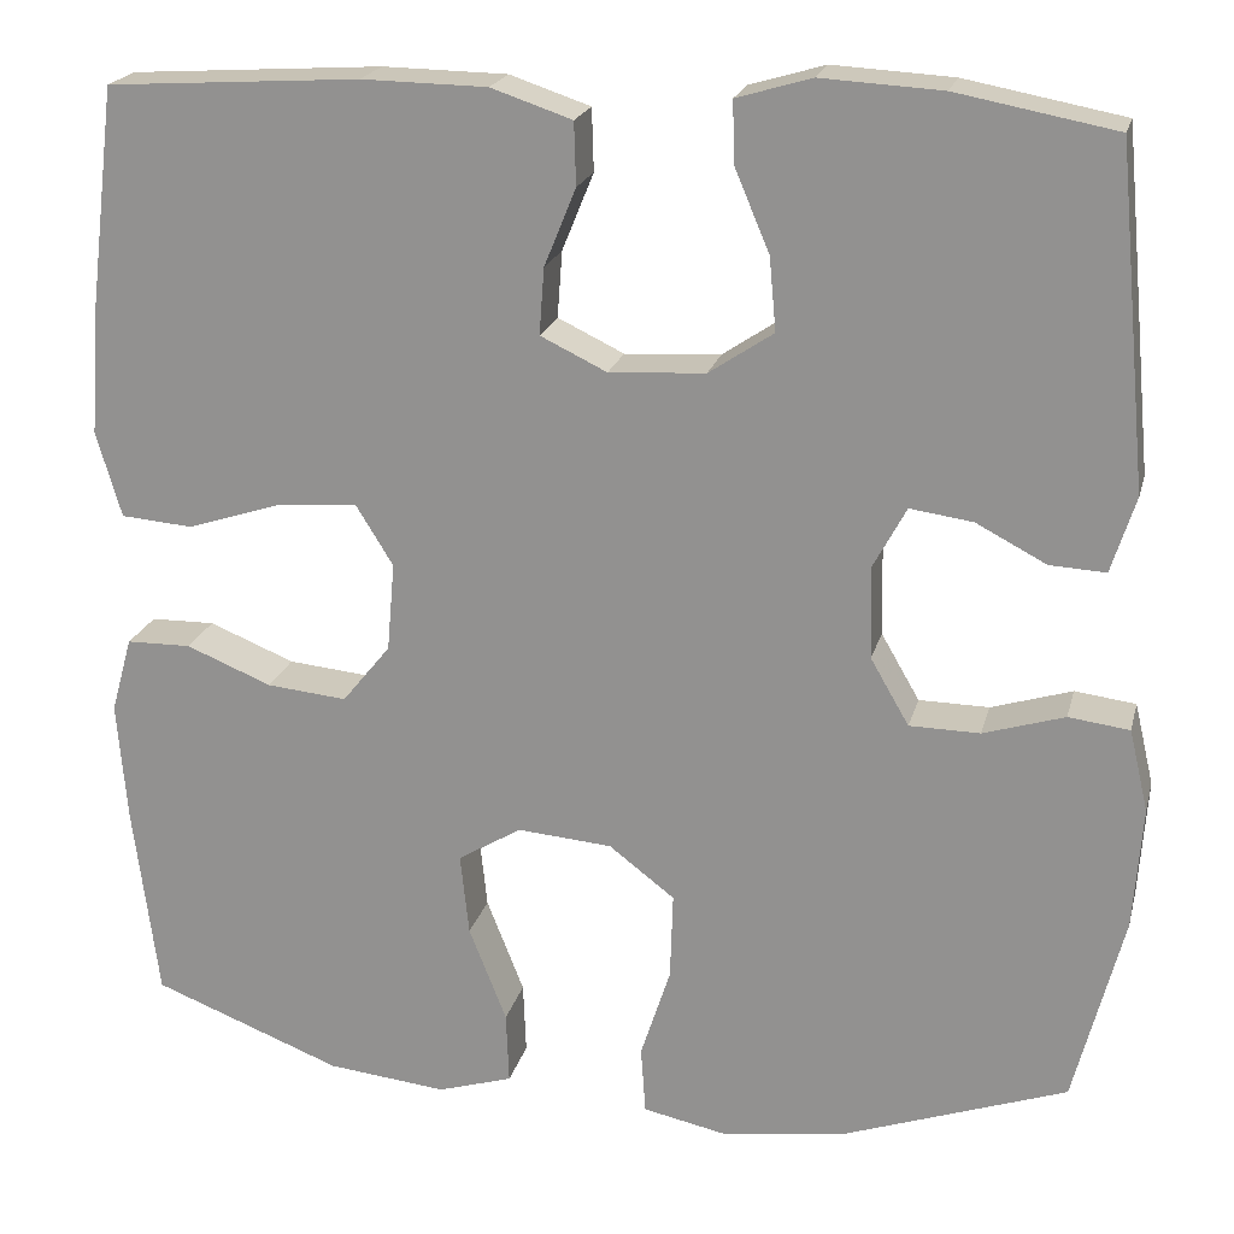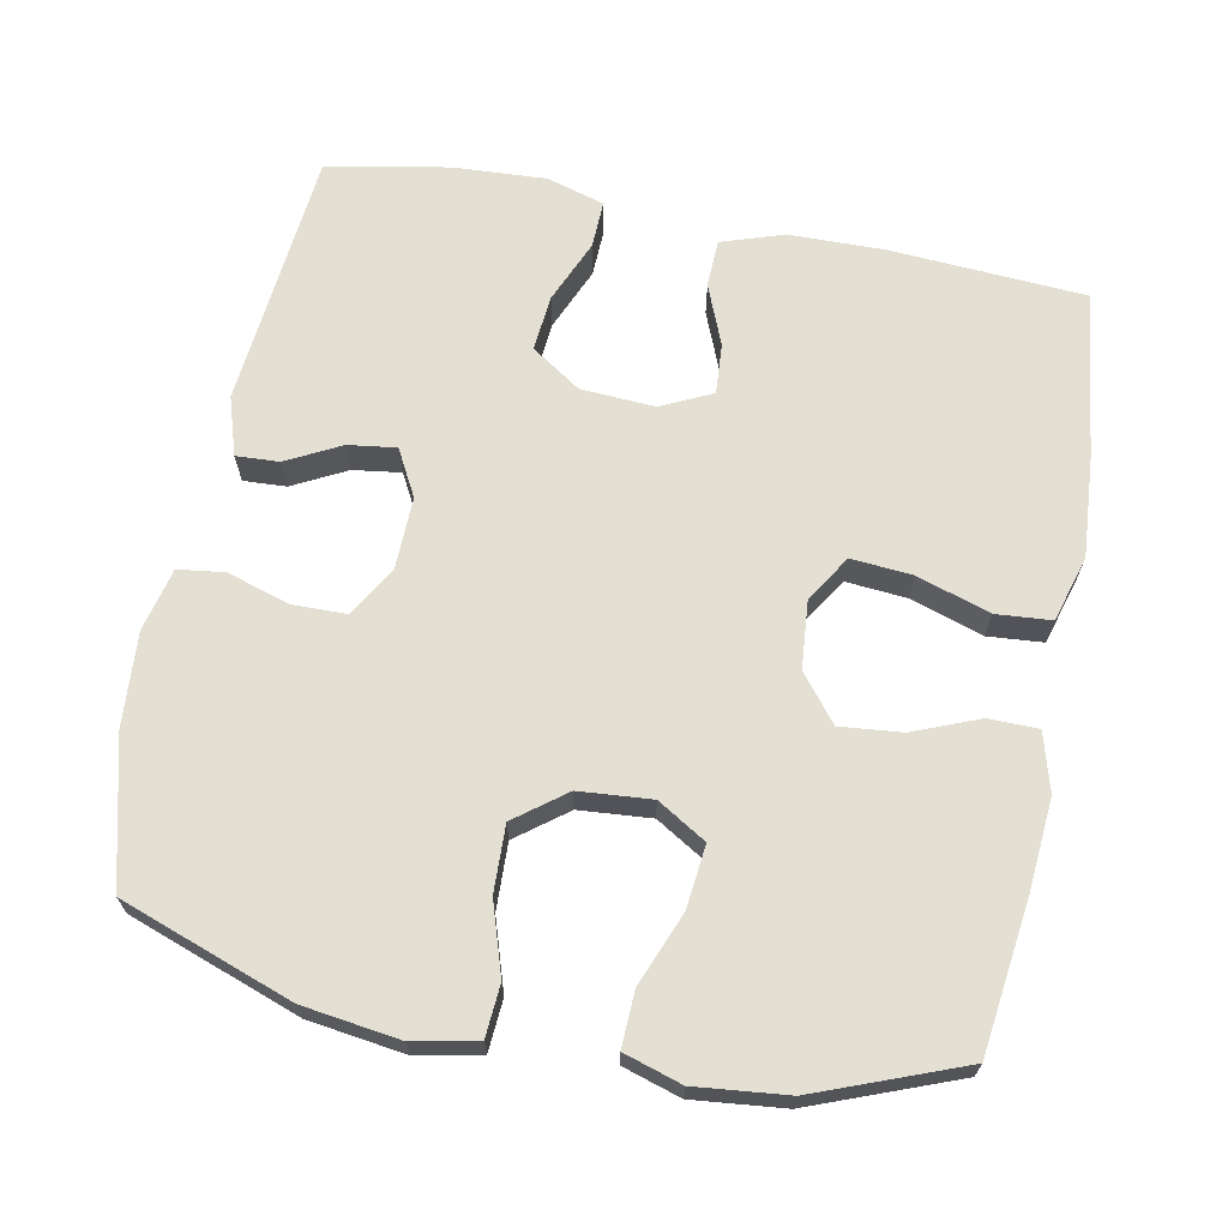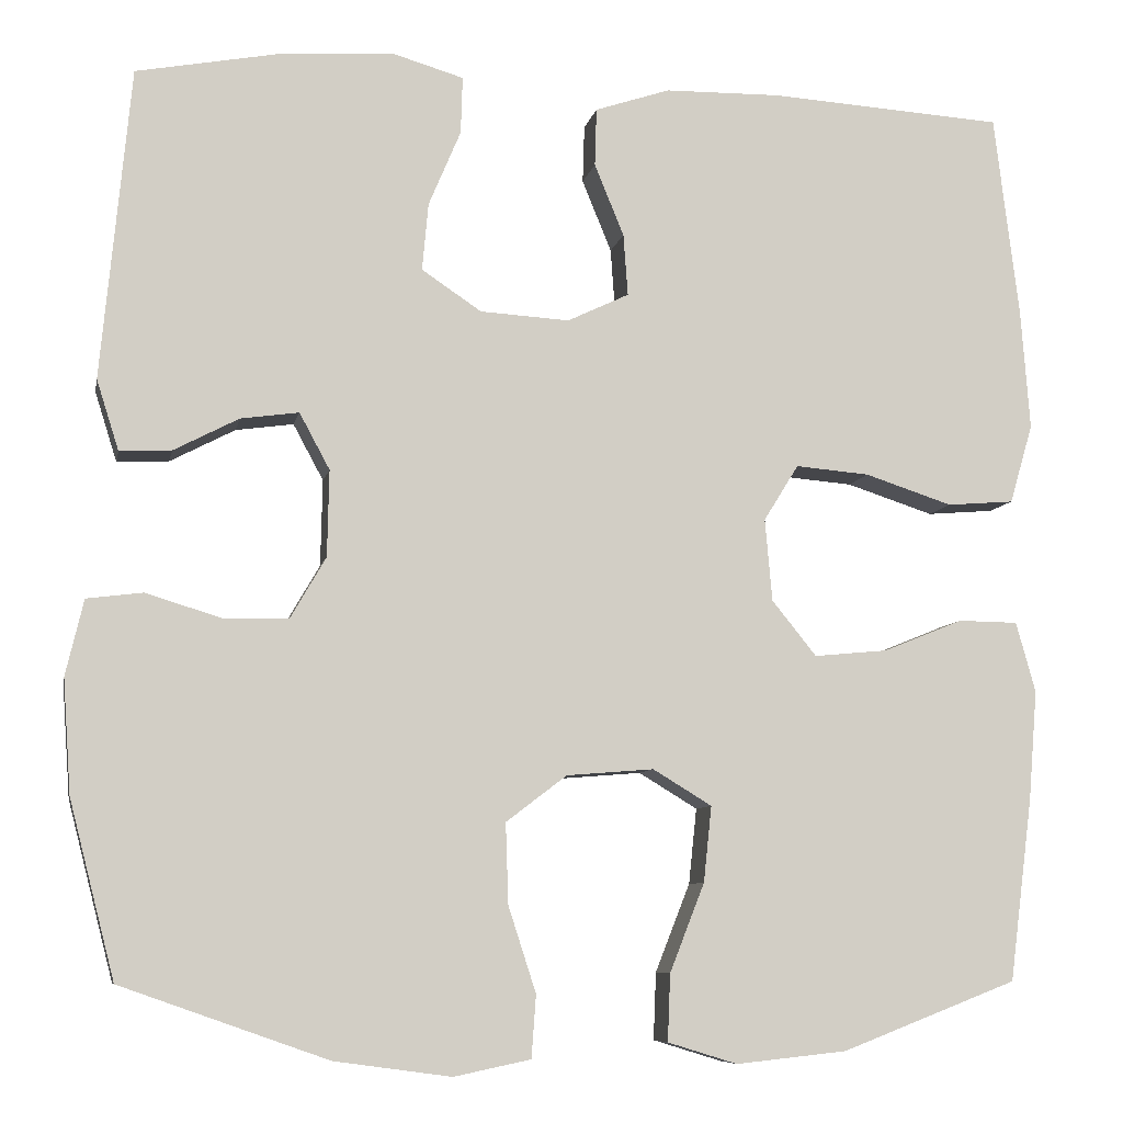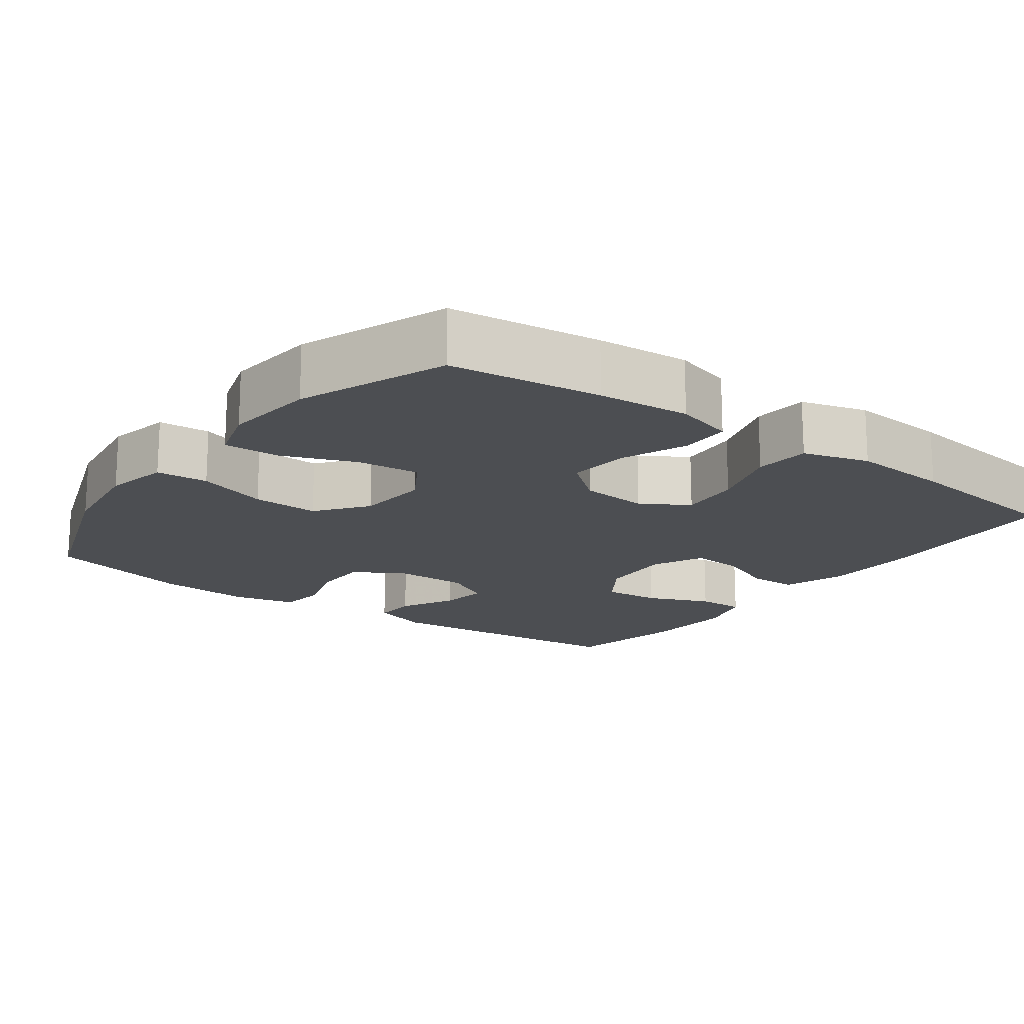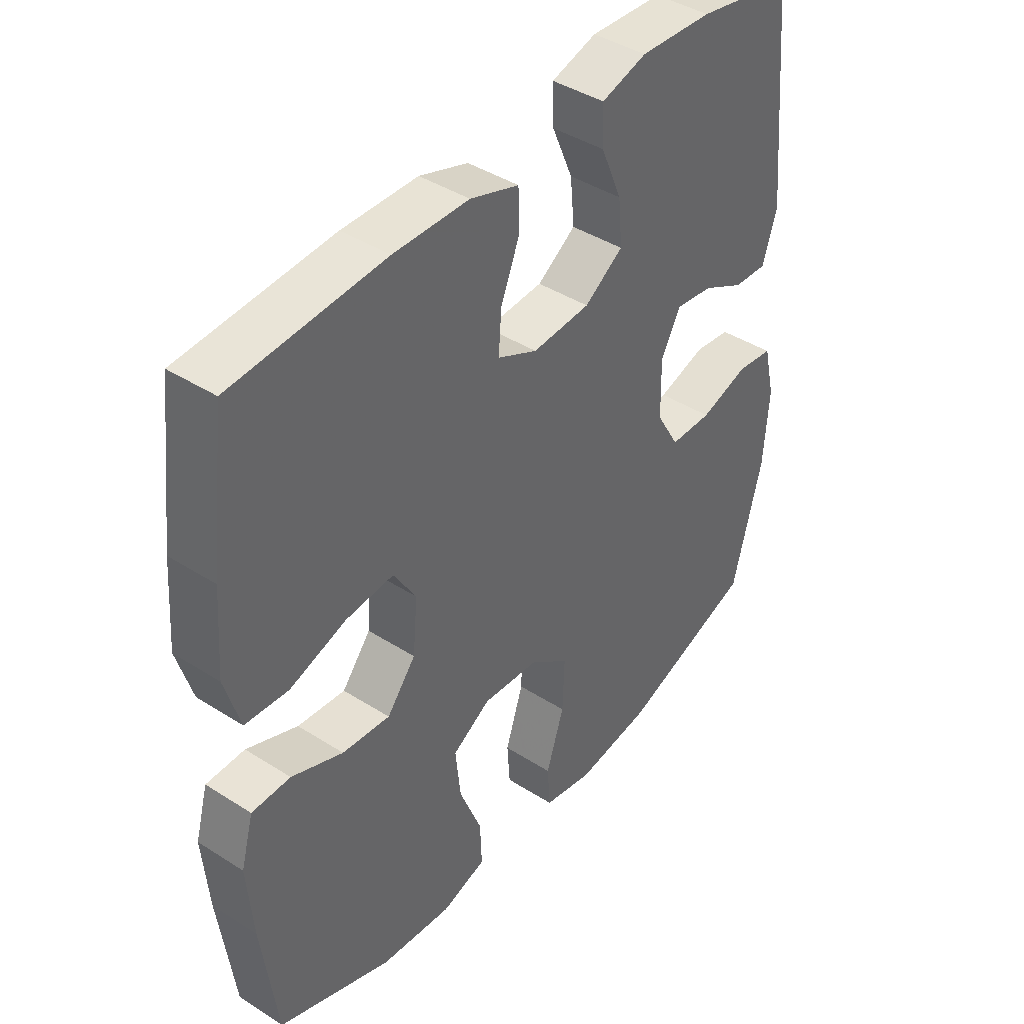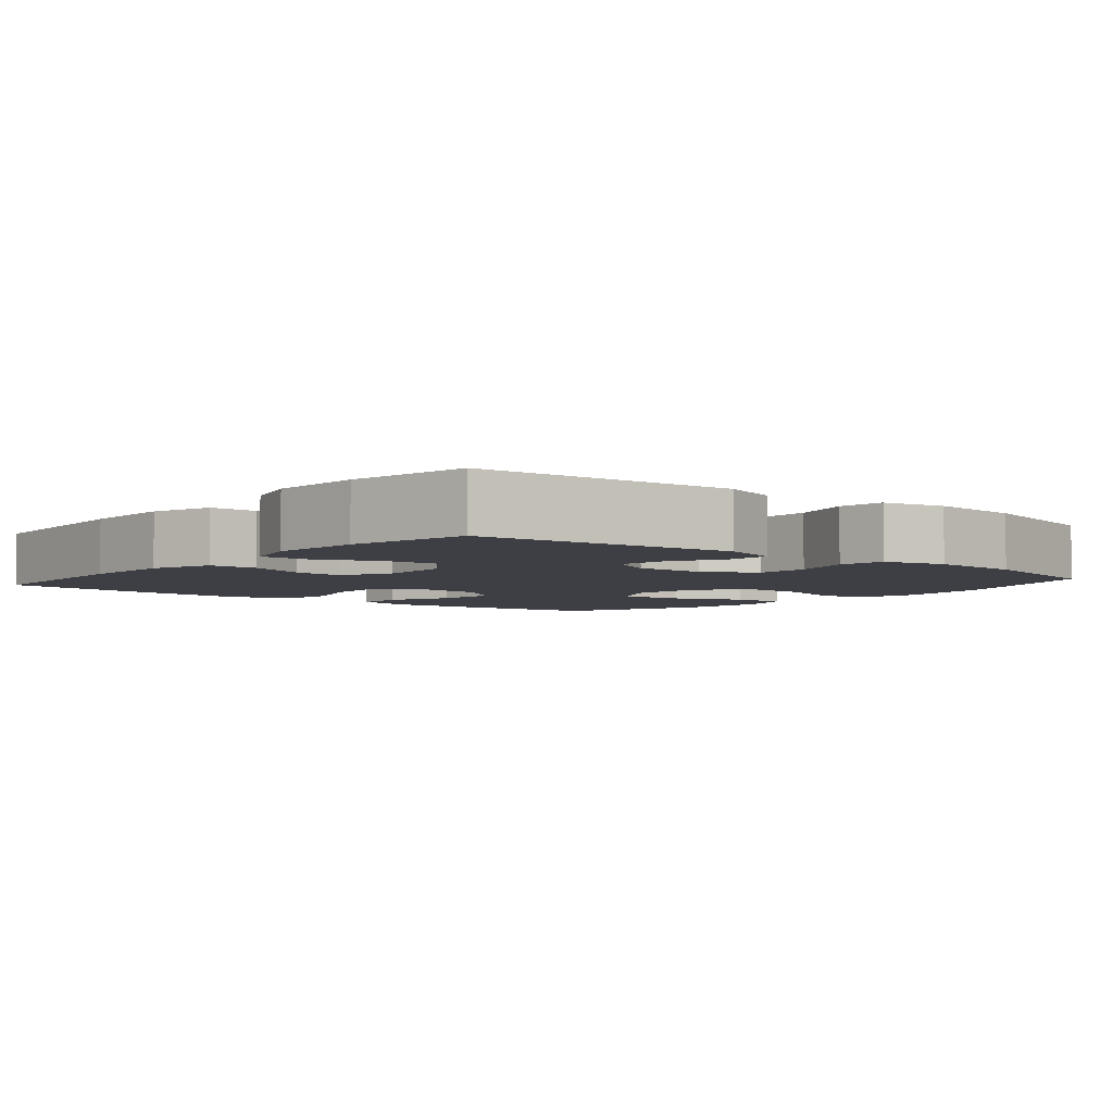
<metadata>
{"format":"obj","ext":"obj","renderer":"f3d","projection":"perspective","resolution":1024,"background":"white","views":[{"elev":20.7,"azim":13.7,"up":"+Z"},{"elev":67.1,"azim":-168.9,"up":"+Y"},{"elev":-7.9,"azim":169.0,"up":"+Z"},{"elev":-16.9,"azim":-126.4,"up":"+Y"},{"elev":41.8,"azim":-52.4,"up":"+Z"},{"elev":-4.5,"azim":49.9,"up":"+Y"}]}
</metadata>
<code>
v 0.5 0.07 -0.5
v 0.268 0.07 -0.582
v 0.137 0.07 -0.6
v 0.051 0.07 -0.582
v 0.046 0.07 -0.512
v 0.077 0.07 -0.416
v 0.08 0.07 -0.326
v 0.012 0.07 -0.274
v -0.086 0.07 -0.266
v -0.152 0.07 -0.306
v -0.143 0.07 -0.391
v -0.104 0.07 -0.49
v -0.101 0.07 -0.565
v -0.179 0.07 -0.589
v -0.303 0.07 -0.576
v -0.5 0.07 -0.5
v -0.526 0.07 -0.296
v -0.536 0.07 -0.172
v -0.514 0.07 -0.093
v -0.447 0.07 -0.092
v -0.358 0.07 -0.128
v -0.275 0.07 -0.136
v -0.225 0.07 -0.074
v -0.217 0.07 0.018
v -0.256 0.07 0.081
v -0.339 0.07 0.074
v -0.437 0.07 0.042
v -0.512 0.07 0.048
v -0.538 0.07 0.137
v -0.528 0.07 0.271
v -0.5 0.07 0.5
v -0.237 0.07 0.517
v -0.107 0.07 0.515
v -0.023 0.07 0.487
v -0.021 0.07 0.422
v -0.054 0.07 0.341
v -0.059 0.07 0.272
v 0.01 0.07 0.239
v 0.11 0.07 0.245
v 0.177 0.07 0.29
v 0.17 0.07 0.366
v 0.134 0.07 0.451
v 0.132 0.07 0.515
v 0.21 0.07 0.538
v 0.335 0.07 0.531
v 0.5 0.07 0.5
v 0.533 0.07 0.151
v 0.508 0.07 0.072
v 0.45 0.07 0.075
v 0.377 0.07 0.113
v 0.312 0.07 0.122
v 0.278 0.07 0.059
v 0.28 0.07 -0.038
v 0.32 0.07 -0.107
v 0.393 0.07 -0.108
v 0.477 0.07 -0.082
v 0.54 0.07 -0.09
v 0.56 0.07 -0.175
v 0.551 0.07 -0.302
v 0.5 0 -0.5
v 0.268 0 -0.582
v 0.137 0 -0.6
v 0.051 0 -0.582
v 0.046 0 -0.512
v 0.077 0 -0.416
v 0.08 0 -0.326
v 0.012 0 -0.274
v -0.086 0 -0.266
v -0.152 0 -0.306
v -0.143 0 -0.391
v -0.104 0 -0.49
v -0.101 0 -0.565
v -0.179 0 -0.589
v -0.303 0 -0.576
v -0.5 0 -0.5
v -0.526 0 -0.296
v -0.536 0 -0.172
v -0.514 0 -0.093
v -0.447 0 -0.092
v -0.358 0 -0.128
v -0.275 0 -0.136
v -0.225 0 -0.074
v -0.217 0 0.018
v -0.256 0 0.081
v -0.339 0 0.074
v -0.437 0 0.042
v -0.512 0 0.048
v -0.538 0 0.137
v -0.528 0 0.271
v -0.5 0 0.5
v -0.237 0 0.517
v -0.107 0 0.515
v -0.023 0 0.487
v -0.021 0 0.422
v -0.054 0 0.341
v -0.059 0 0.272
v 0.01 0 0.239
v 0.11 0 0.245
v 0.177 0 0.29
v 0.17 0 0.366
v 0.134 0 0.451
v 0.132 0 0.515
v 0.21 0 0.538
v 0.335 0 0.531
v 0.5 0 0.5
v 0.533 0 0.151
v 0.508 0 0.072
v 0.45 0 0.075
v 0.377 0 0.113
v 0.312 0 0.122
v 0.278 0 0.059
v 0.28 0 -0.038
v 0.32 0 -0.107
v 0.393 0 -0.108
v 0.477 0 -0.082
v 0.54 0 -0.09
v 0.56 0 -0.175
v 0.551 0 -0.302
f 4 5 6
f 3 4 6
f 2 3 6
f 1 2 6
f 59 1 6
f 58 59 6
f 57 58 6
f 56 57 6
f 55 56 6
f 54 55 6 7
f 53 54 7 8
f 52 53 8 9
f 51 52 9 10
f 48 49 50
f 47 48 50
f 46 47 50
f 45 46 50
f 44 45 50
f 43 44 50
f 42 43 50
f 41 42 50
f 40 41 50 51
f 39 40 51 10
f 34 35 36
f 33 34 36
f 32 33 36
f 31 32 36
f 30 31 36
f 29 30 36
f 28 29 36
f 27 28 36
f 26 27 36
f 25 26 36 37
f 24 25 37 38
f 19 20 21
f 18 19 21
f 17 18 21
f 16 17 21
f 15 16 21
f 14 15 21
f 13 14 21
f 12 13 21
f 11 12 21
f 10 11 21 22
f 38 39 10
f 24 38 10
f 23 24 10
f 10 22 23
f 65 64 63
f 65 63 62
f 65 62 61
f 65 61 60
f 65 60 118
f 65 118 117
f 65 117 116
f 65 116 115
f 65 115 114
f 66 65 114 113
f 67 66 113 112
f 68 67 112 111
f 69 68 111 110
f 109 108 107
f 109 107 106
f 109 106 105
f 109 105 104
f 109 104 103
f 109 103 102
f 109 102 101
f 109 101 100
f 110 109 100 99
f 69 110 99 98
f 95 94 93
f 95 93 92
f 95 92 91
f 95 91 90
f 95 90 89
f 95 89 88
f 95 88 87
f 95 87 86
f 95 86 85
f 96 95 85 84
f 97 96 84 83
f 80 79 78
f 80 78 77
f 80 77 76
f 80 76 75
f 80 75 74
f 80 74 73
f 80 73 72
f 80 72 71
f 80 71 70
f 81 80 70 69
f 69 98 97
f 69 97 83
f 69 83 82
f 82 81 69
f 1 60 61 2
f 2 61 62 3
f 3 62 63 4
f 4 63 64 5
f 5 64 65 6
f 6 65 66 7
f 7 66 67 8
f 8 67 68 9
f 9 68 69 10
f 10 69 70 11
f 11 70 71 12
f 12 71 72 13
f 13 72 73 14
f 14 73 74 15
f 15 74 75 16
f 16 75 76 17
f 17 76 77 18
f 18 77 78 19
f 19 78 79 20
f 20 79 80 21
f 21 80 81 22
f 22 81 82 23
f 23 82 83 24
f 24 83 84 25
f 25 84 85 26
f 26 85 86 27
f 27 86 87 28
f 28 87 88 29
f 29 88 89 30
f 30 89 90 31
f 31 90 91 32
f 32 91 92 33
f 33 92 93 34
f 34 93 94 35
f 35 94 95 36
f 36 95 96 37
f 37 96 97 38
f 38 97 98 39
f 39 98 99 40
f 40 99 100 41
f 41 100 101 42
f 42 101 102 43
f 43 102 103 44
f 44 103 104 45
f 45 104 105 46
f 46 105 106 47
f 47 106 107 48
f 48 107 108 49
f 49 108 109 50
f 50 109 110 51
f 51 110 111 52
f 52 111 112 53
f 53 112 113 54
f 54 113 114 55
f 55 114 115 56
f 56 115 116 57
f 57 116 117 58
f 58 117 118 59
f 59 118 60 1

</code>
